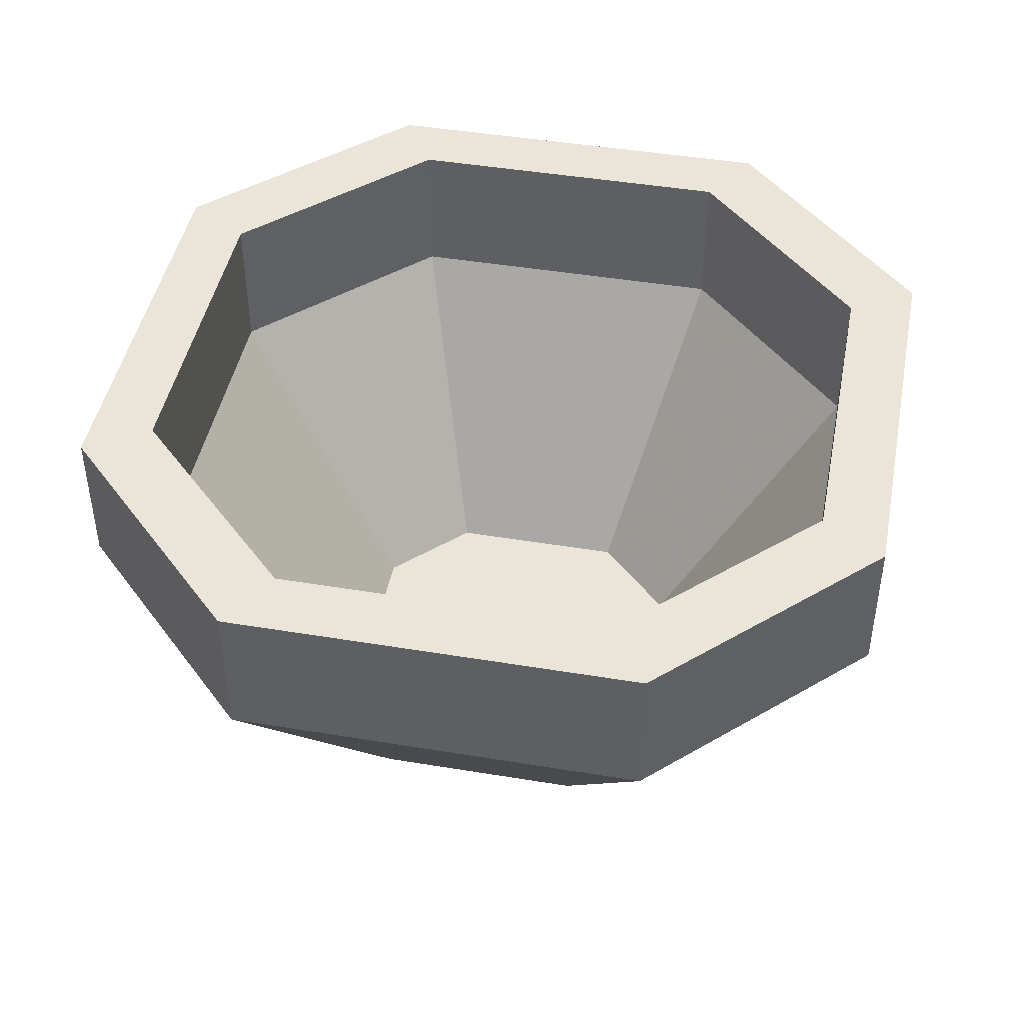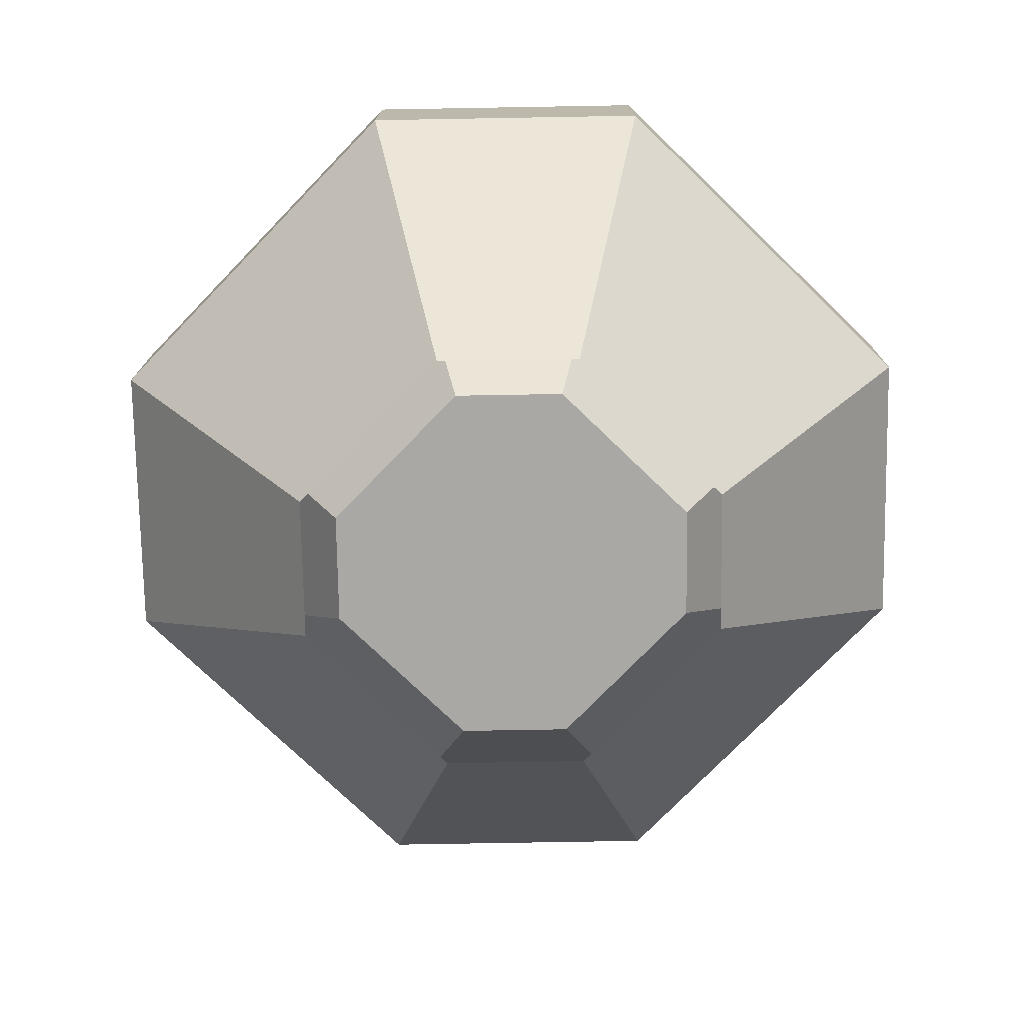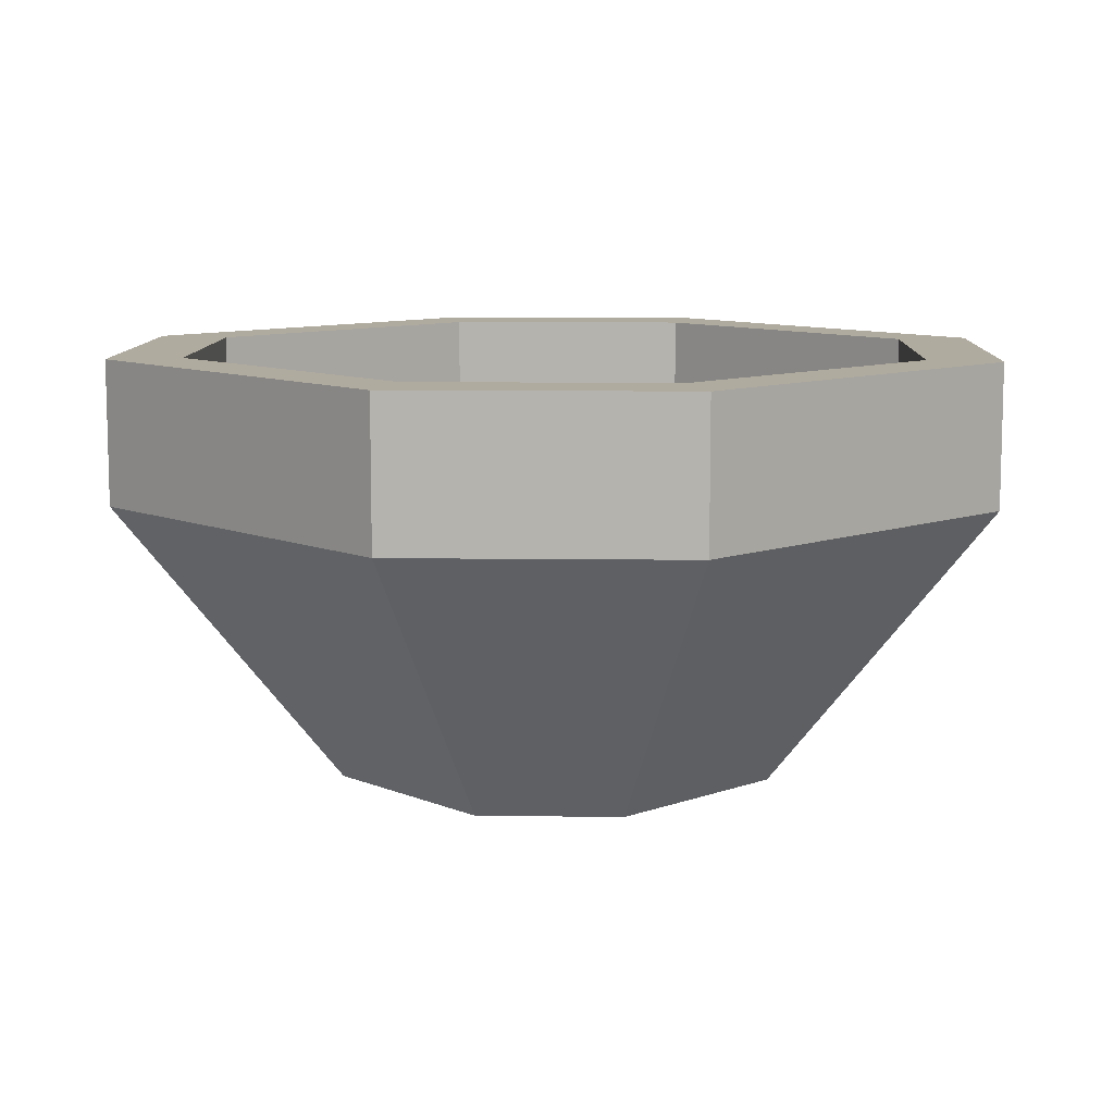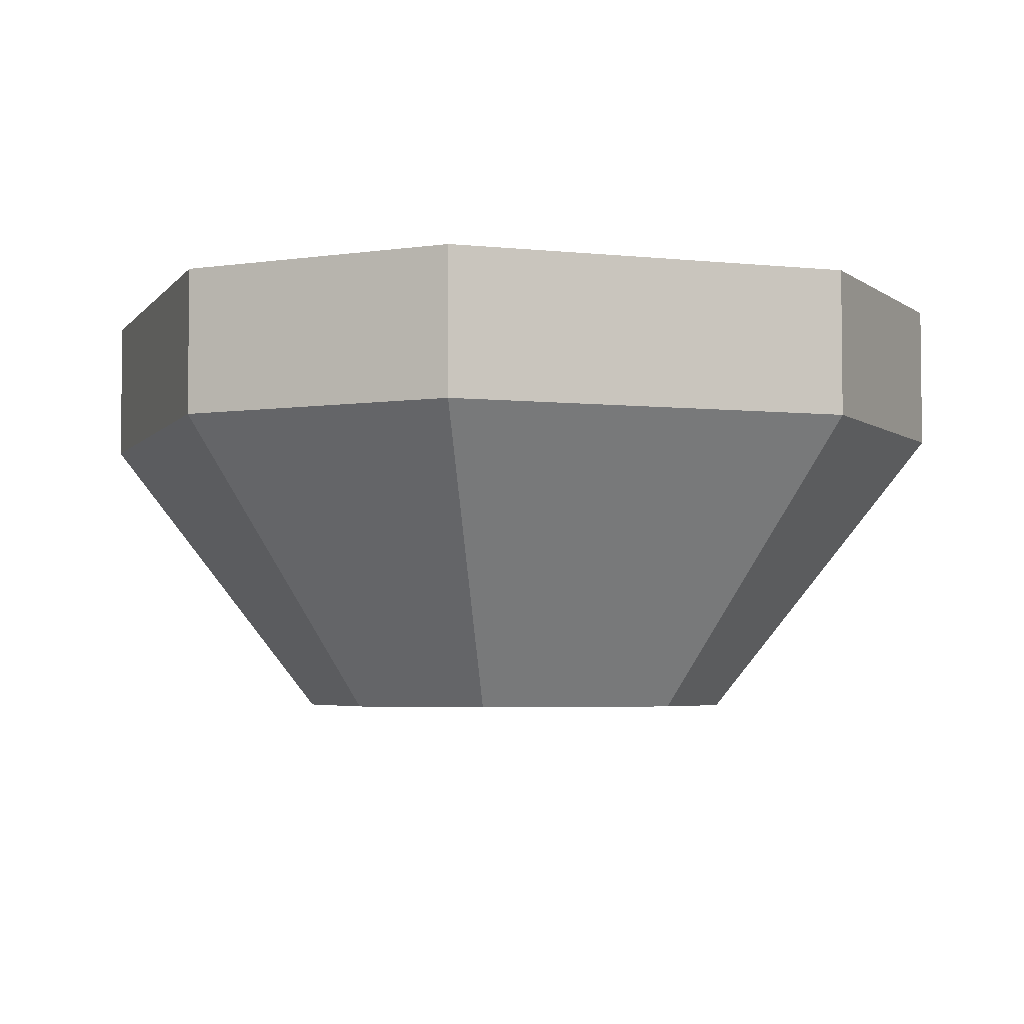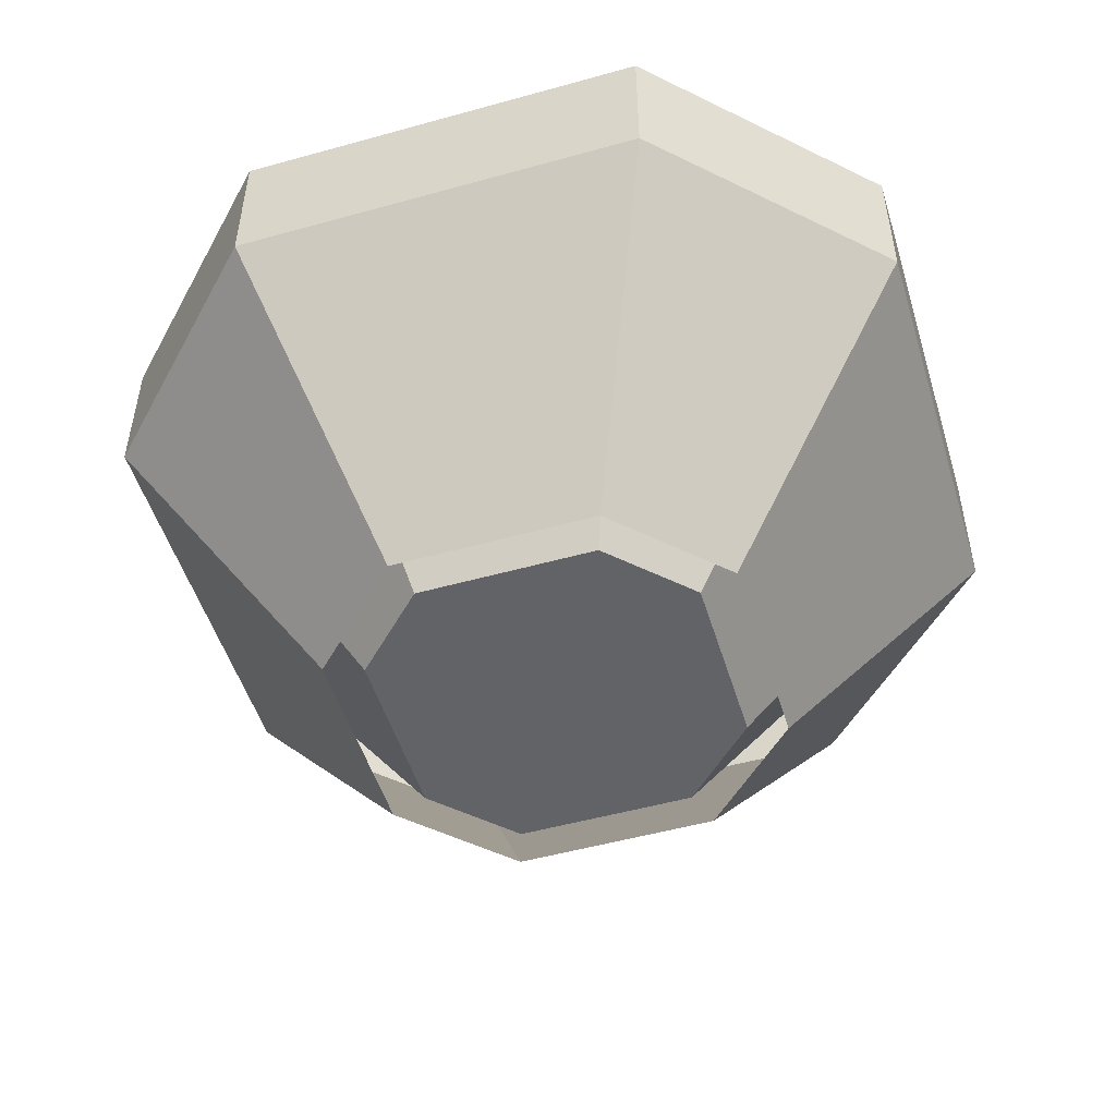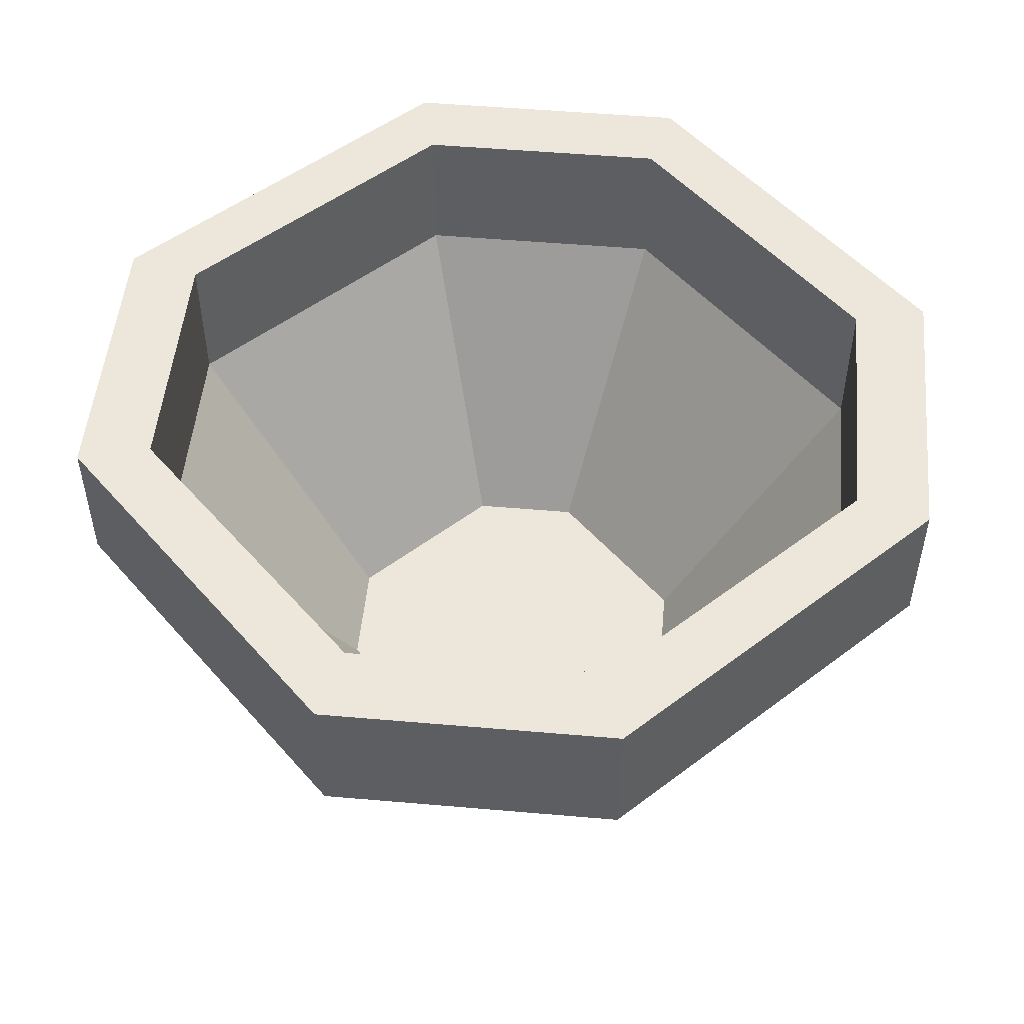
<metadata>
{"format":"obj","ext":"obj","renderer":"f3d","projection":"perspective","resolution":1024,"background":"white","views":[{"elev":45.0,"azim":-34.1,"up":"+Y"},{"elev":-75.1,"azim":1.0,"up":"+Y"},{"elev":9.7,"azim":-88.1,"up":"+Y"},{"elev":-4.3,"azim":-64.1,"up":"+Y"},{"elev":-51.0,"azim":61.9,"up":"+Y"},{"elev":51.1,"azim":5.4,"up":"+Y"}]}
</metadata>
<code>
v -0.02344 0 0.07812
v -0.07812 0 0.02344
v -0.07812 0 -0.02344
v -0.02344 0 -0.07812
v 0.02344 0 -0.07812
v 0.07812 0 -0.02344
v 0.07812 0 0.02344
v 0.02344 0 0.07812
v 0.05469 0.125 0.1562
v -0.05469 0.125 0.1562
v -0.1562 0.125 0.05469
v -0.1562 0.125 -0.05469
v -0.05469 0.125 -0.1562
v 0.05469 0.125 -0.1562
v 0.1562 0.125 -0.05469
v 0.1562 0.125 0.05469
v 0.1562 0.1875 0.05469
v 0.05469 0.1875 0.1562
v -0.05469 0.1875 0.1562
v -0.1562 0.1875 0.05469
v -0.1562 0.1875 -0.05469
v -0.05469 0.1875 -0.1562
v 0.05469 0.1875 -0.1562
v 0.1562 0.1875 -0.05469
v 0.1875 0.1875 0.0625
v 0.0625 0.1875 0.1875
v -0.0625 0.1875 0.1875
v -0.1875 0.1875 0.0625
v -0.1875 0.1875 -0.0625
v -0.0625 0.1875 -0.1875
v 0.0625 0.1875 -0.1875
v 0.1875 0.1875 -0.0625
v 0.1875 0.125 -0.0625
v 0.1875 0.125 0.0625
v 0.0625 0.125 0.1875
v -0.0625 0.125 0.1875
v -0.1875 0.125 0.0625
v -0.1875 0.125 -0.0625
v -0.0625 0.125 -0.1875
v 0.0625 0.125 -0.1875
v 0.03125 0 -0.09375
v 0.09375 0 -0.03125
v 0.09375 0 0.03125
v 0.03125 0 0.09375
v -0.03125 0 0.09375
v -0.09375 0 0.03125
v -0.09375 0 -0.03125
v -0.03125 0 -0.09375
f 1 2 3
f 1 3 4
f 1 4 5
f 1 5 6
f 1 6 7
f 1 7 8
f 1 8 9
f 1 9 10
f 1 10 2
f 2 10 11
f 2 11 3
f 3 11 12
f 3 12 4
f 4 12 13
f 4 13 5
f 5 13 14
f 5 14 6
f 6 14 15
f 6 15 7
f 7 15 16
f 7 16 8
f 8 16 9
f 9 16 17
f 9 17 18
f 9 18 10
f 10 18 19
f 10 19 11
f 11 19 20
f 11 20 12
f 12 20 21
f 12 21 13
f 13 21 22
f 13 22 14
f 14 22 23
f 14 23 15
f 15 23 24
f 15 24 16
f 16 24 17
f 17 24 25
f 17 25 26
f 17 26 18
f 18 26 27
f 18 27 19
f 19 27 20
f 20 27 28
f 20 28 29
f 20 29 21
f 21 29 30
f 21 30 22
f 22 30 31
f 22 31 23
f 23 31 32
f 23 32 24
f 24 32 25
f 25 32 33
f 25 33 34
f 25 34 26
f 26 34 35
f 26 35 27
f 27 35 36
f 27 36 28
f 28 36 37
f 28 37 29
f 29 37 38
f 29 38 30
f 30 38 39
f 30 39 31
f 31 39 40
f 31 40 32
f 32 40 33
f 33 40 41
f 33 41 42
f 33 42 34
f 34 42 43
f 34 43 35
f 35 43 44
f 35 44 36
f 36 44 45
f 36 45 37
f 37 45 46
f 37 46 38
f 38 46 47
f 38 47 39
f 39 47 48
f 39 48 40
f 40 48 41

</code>
